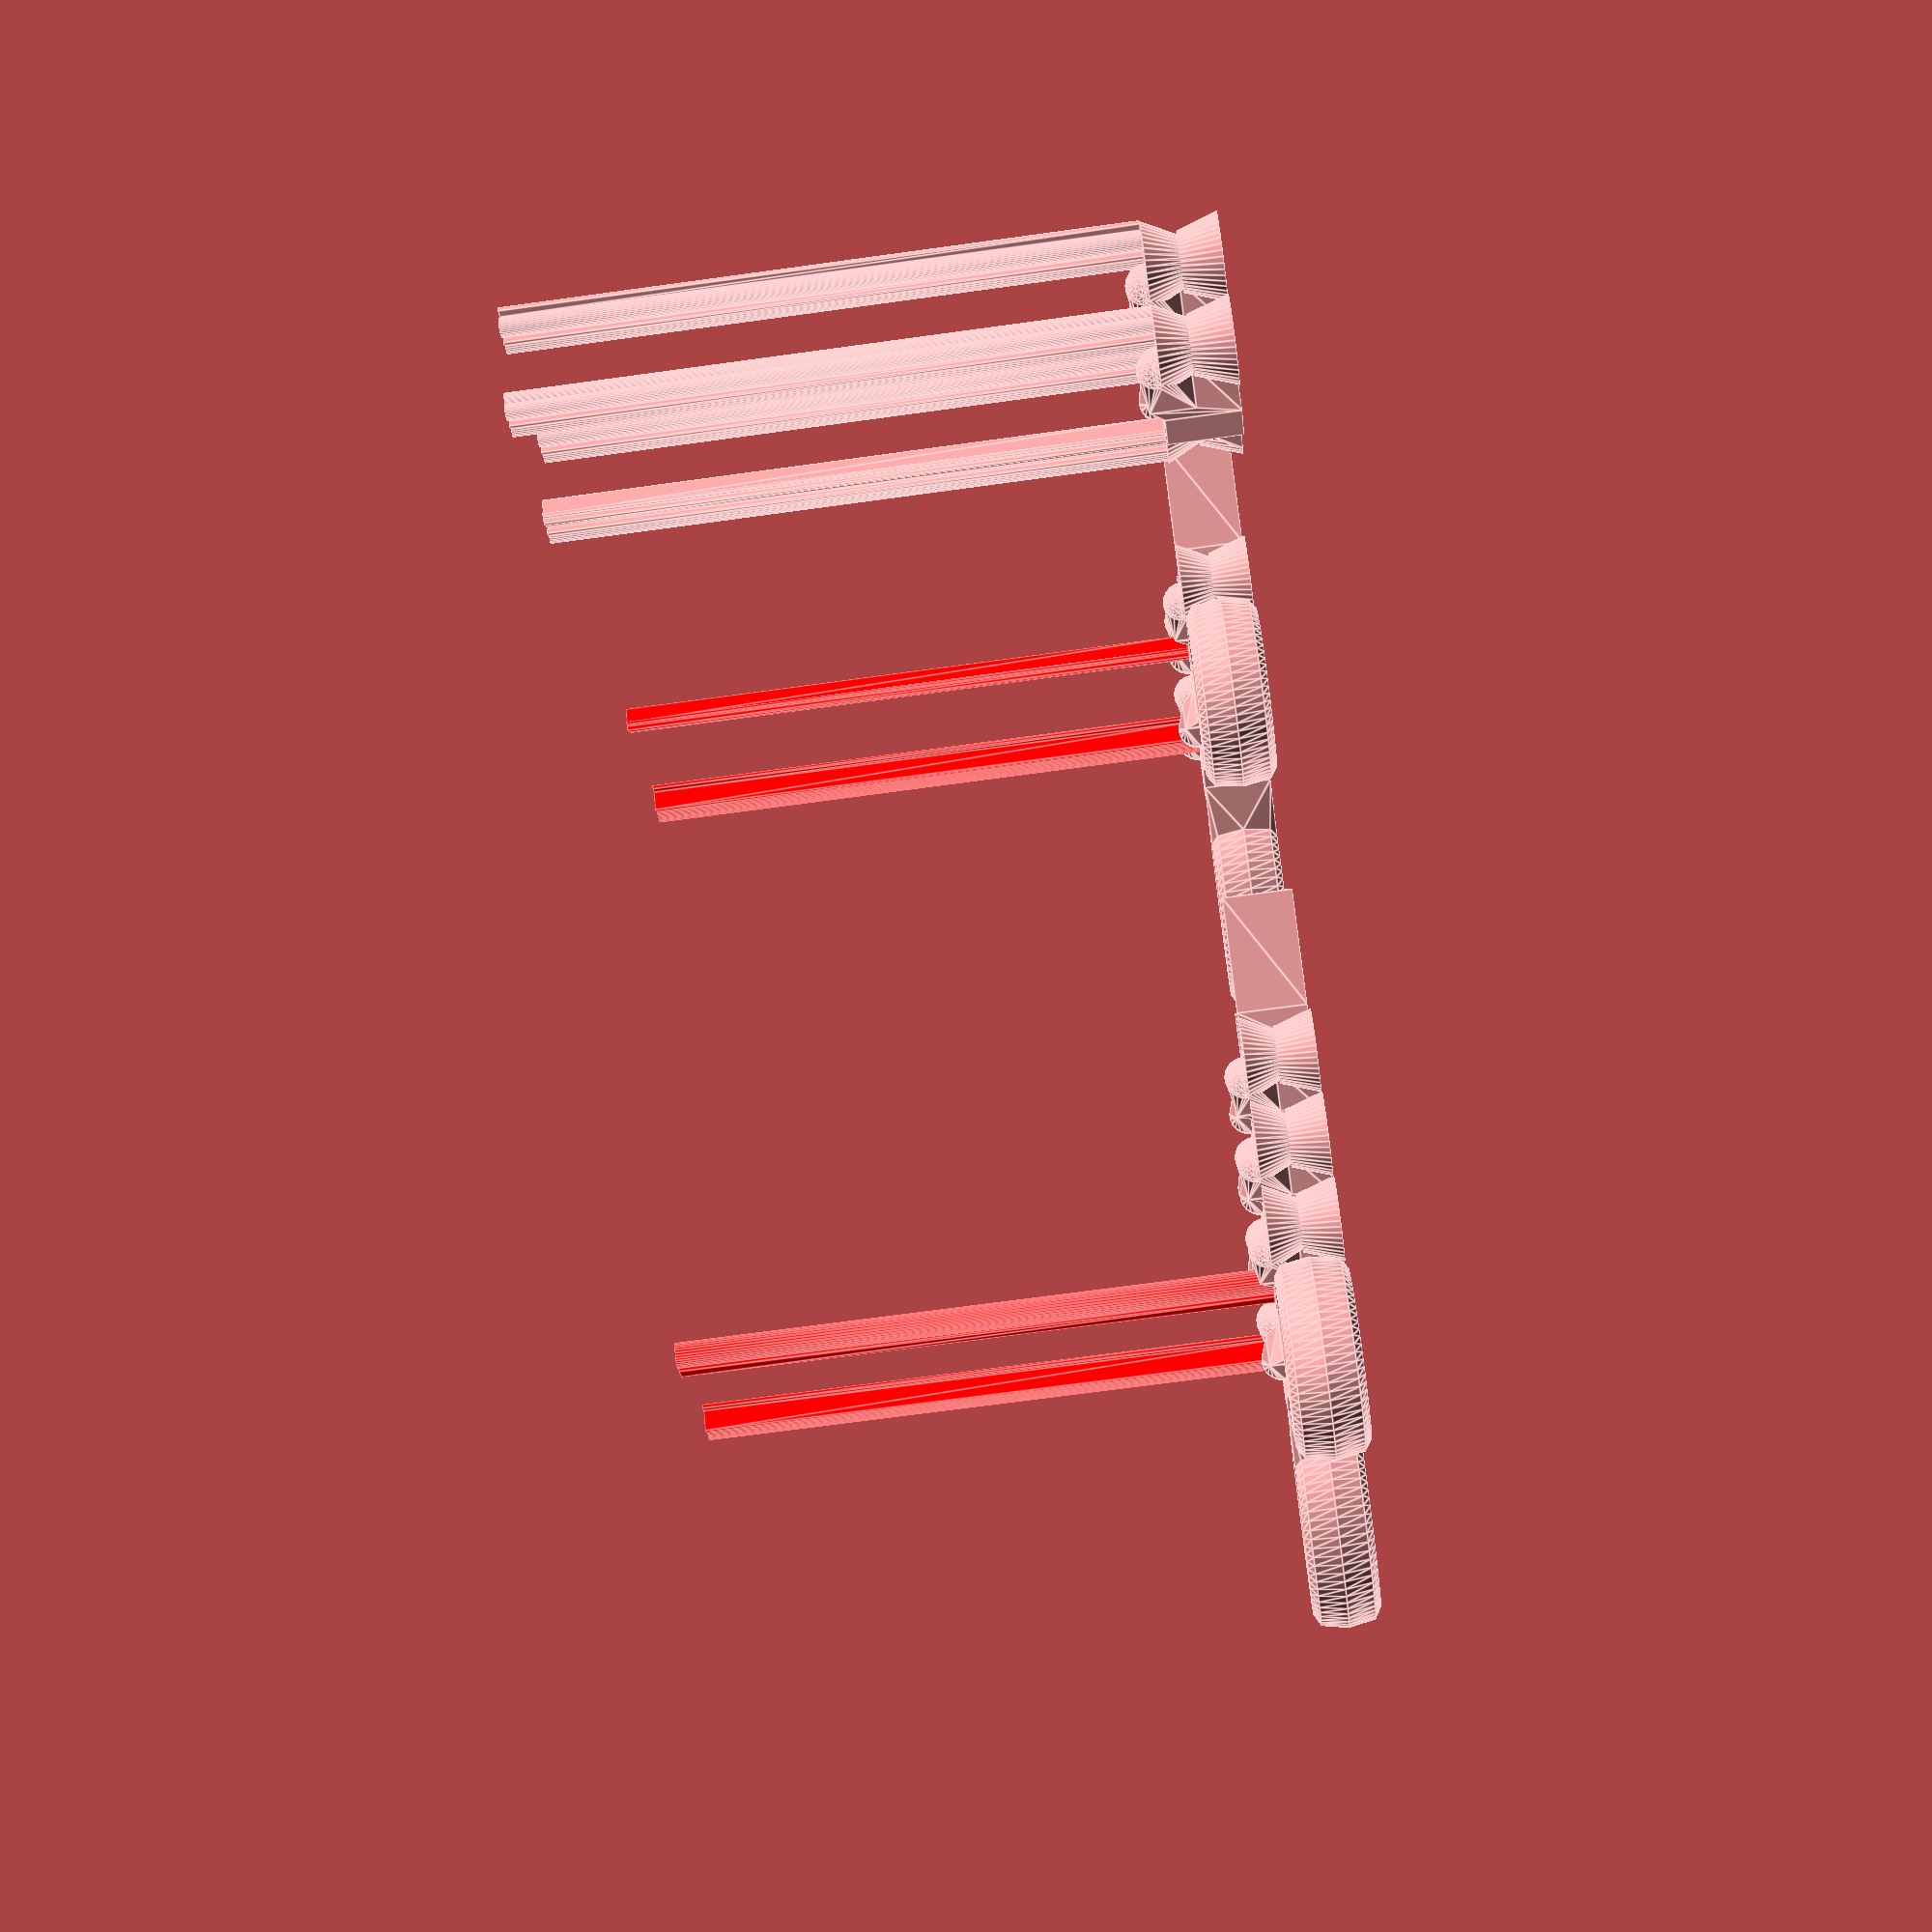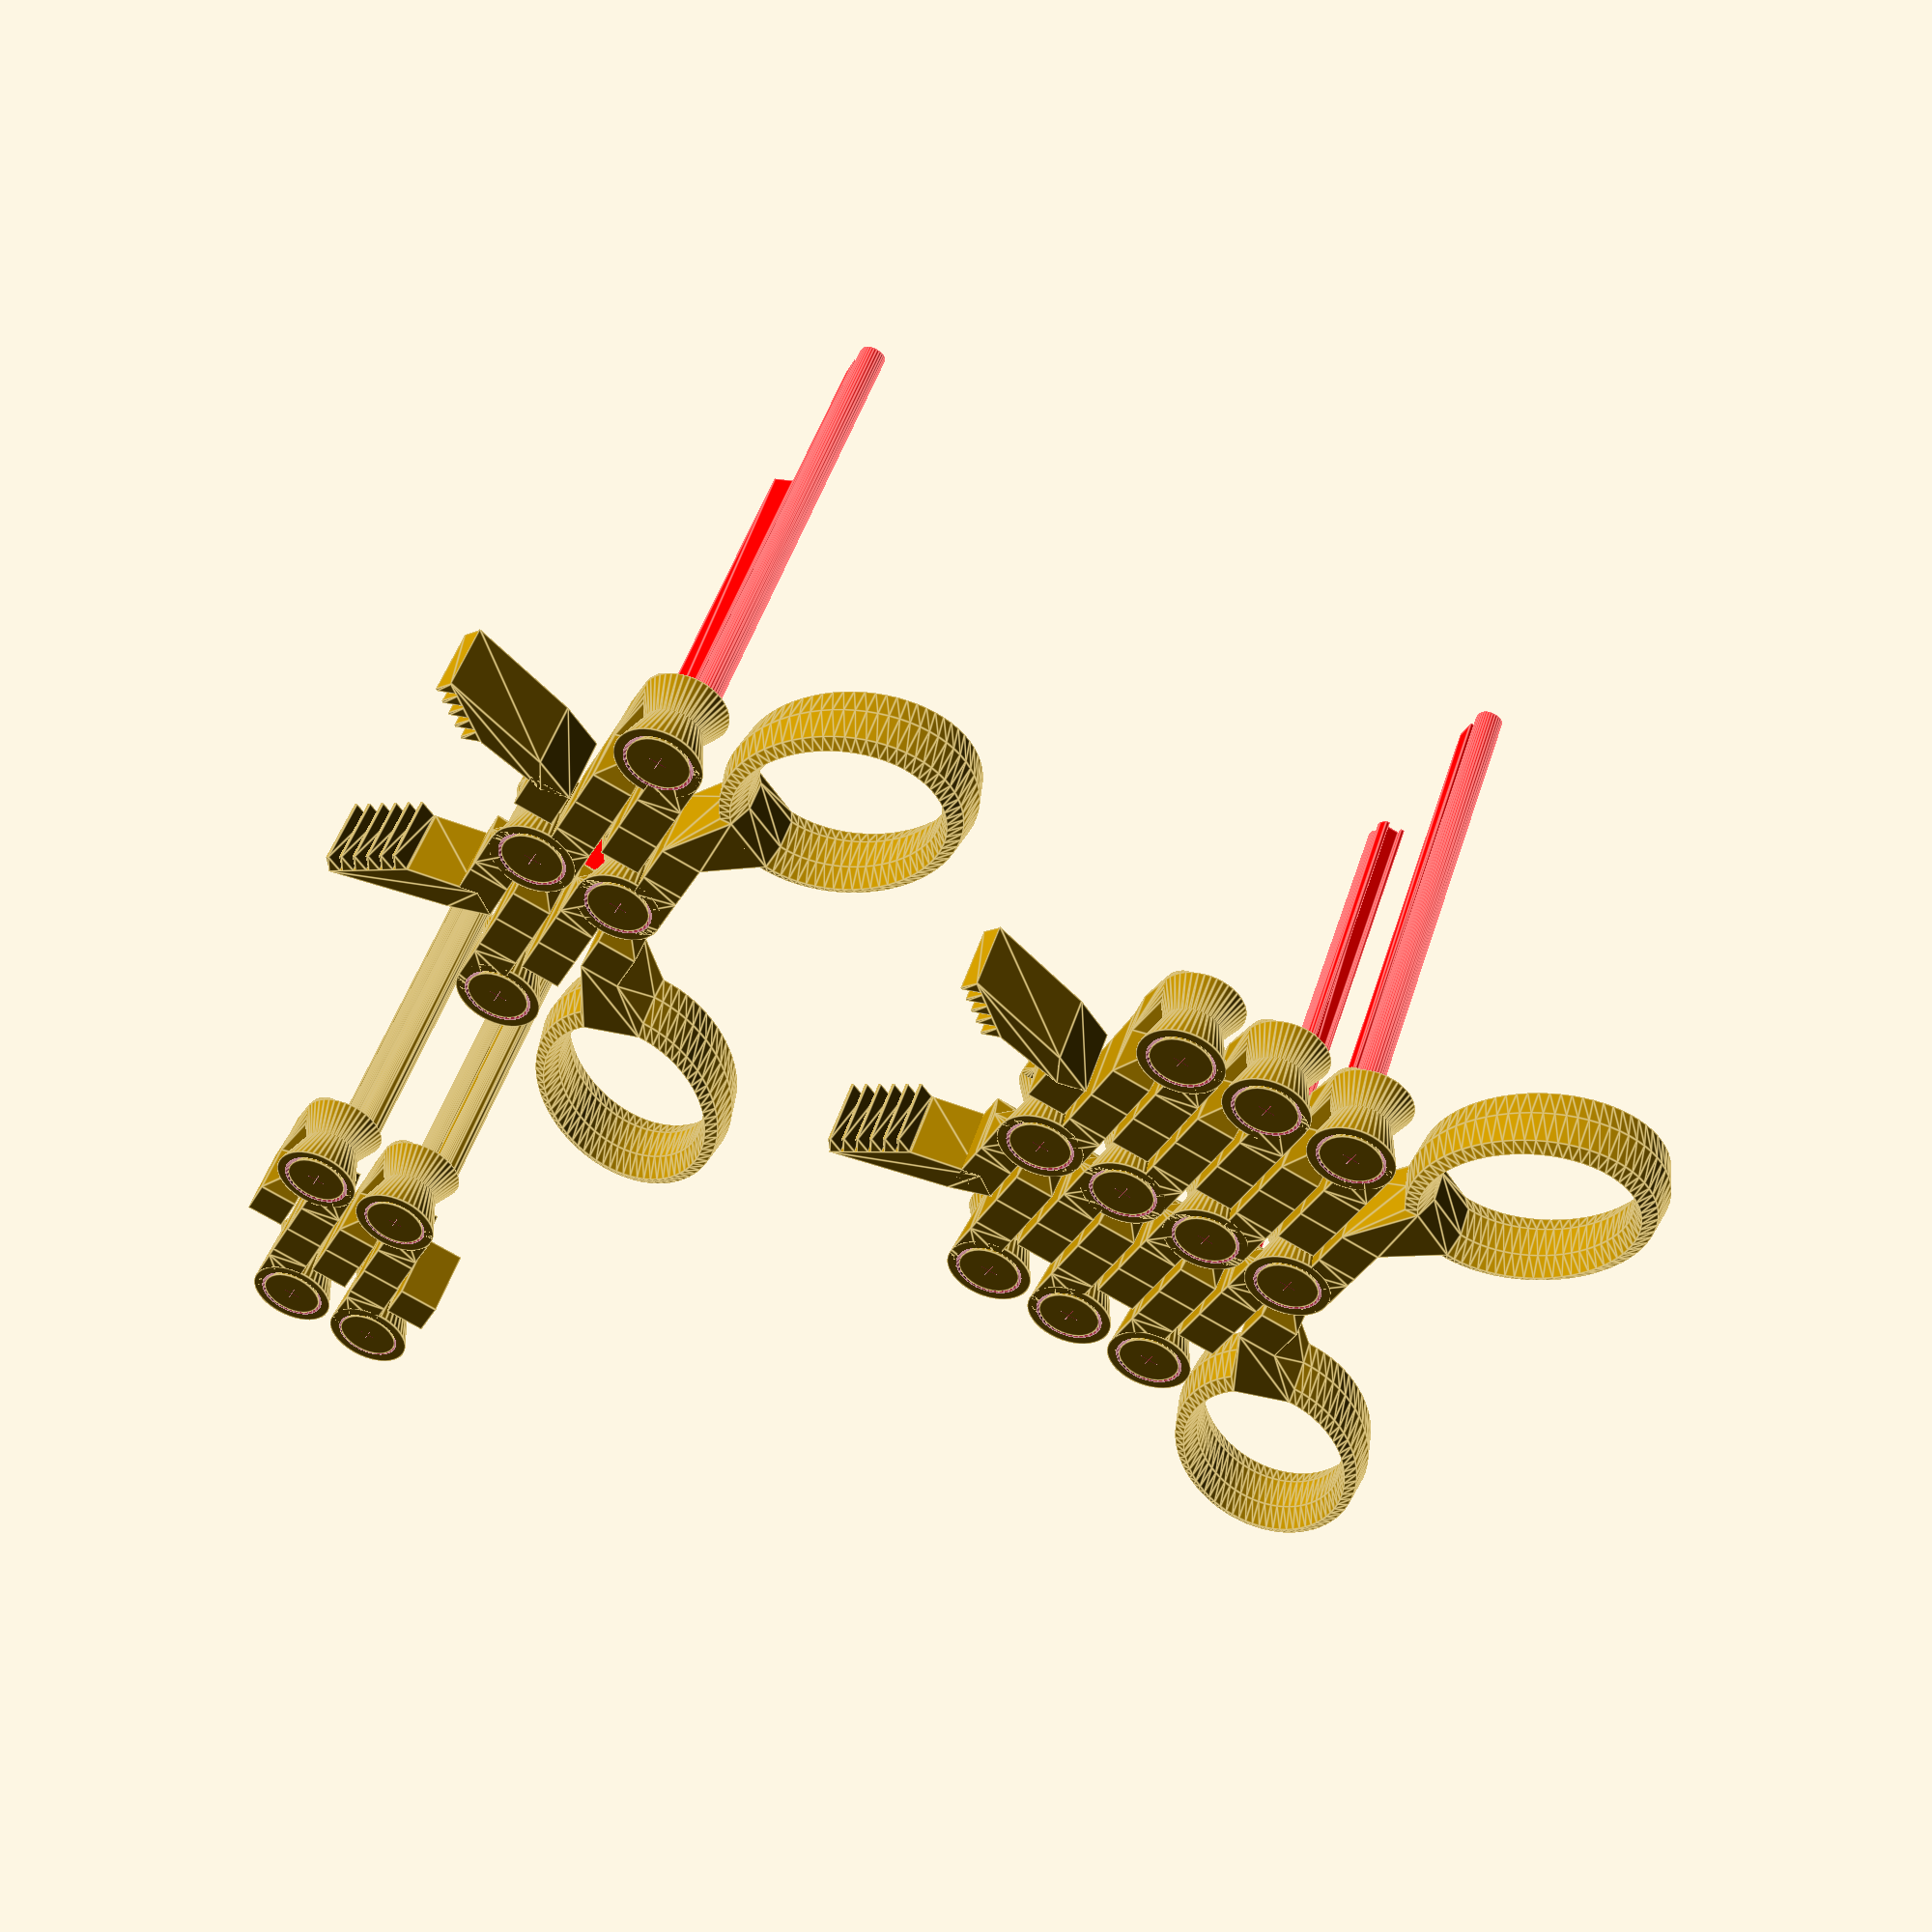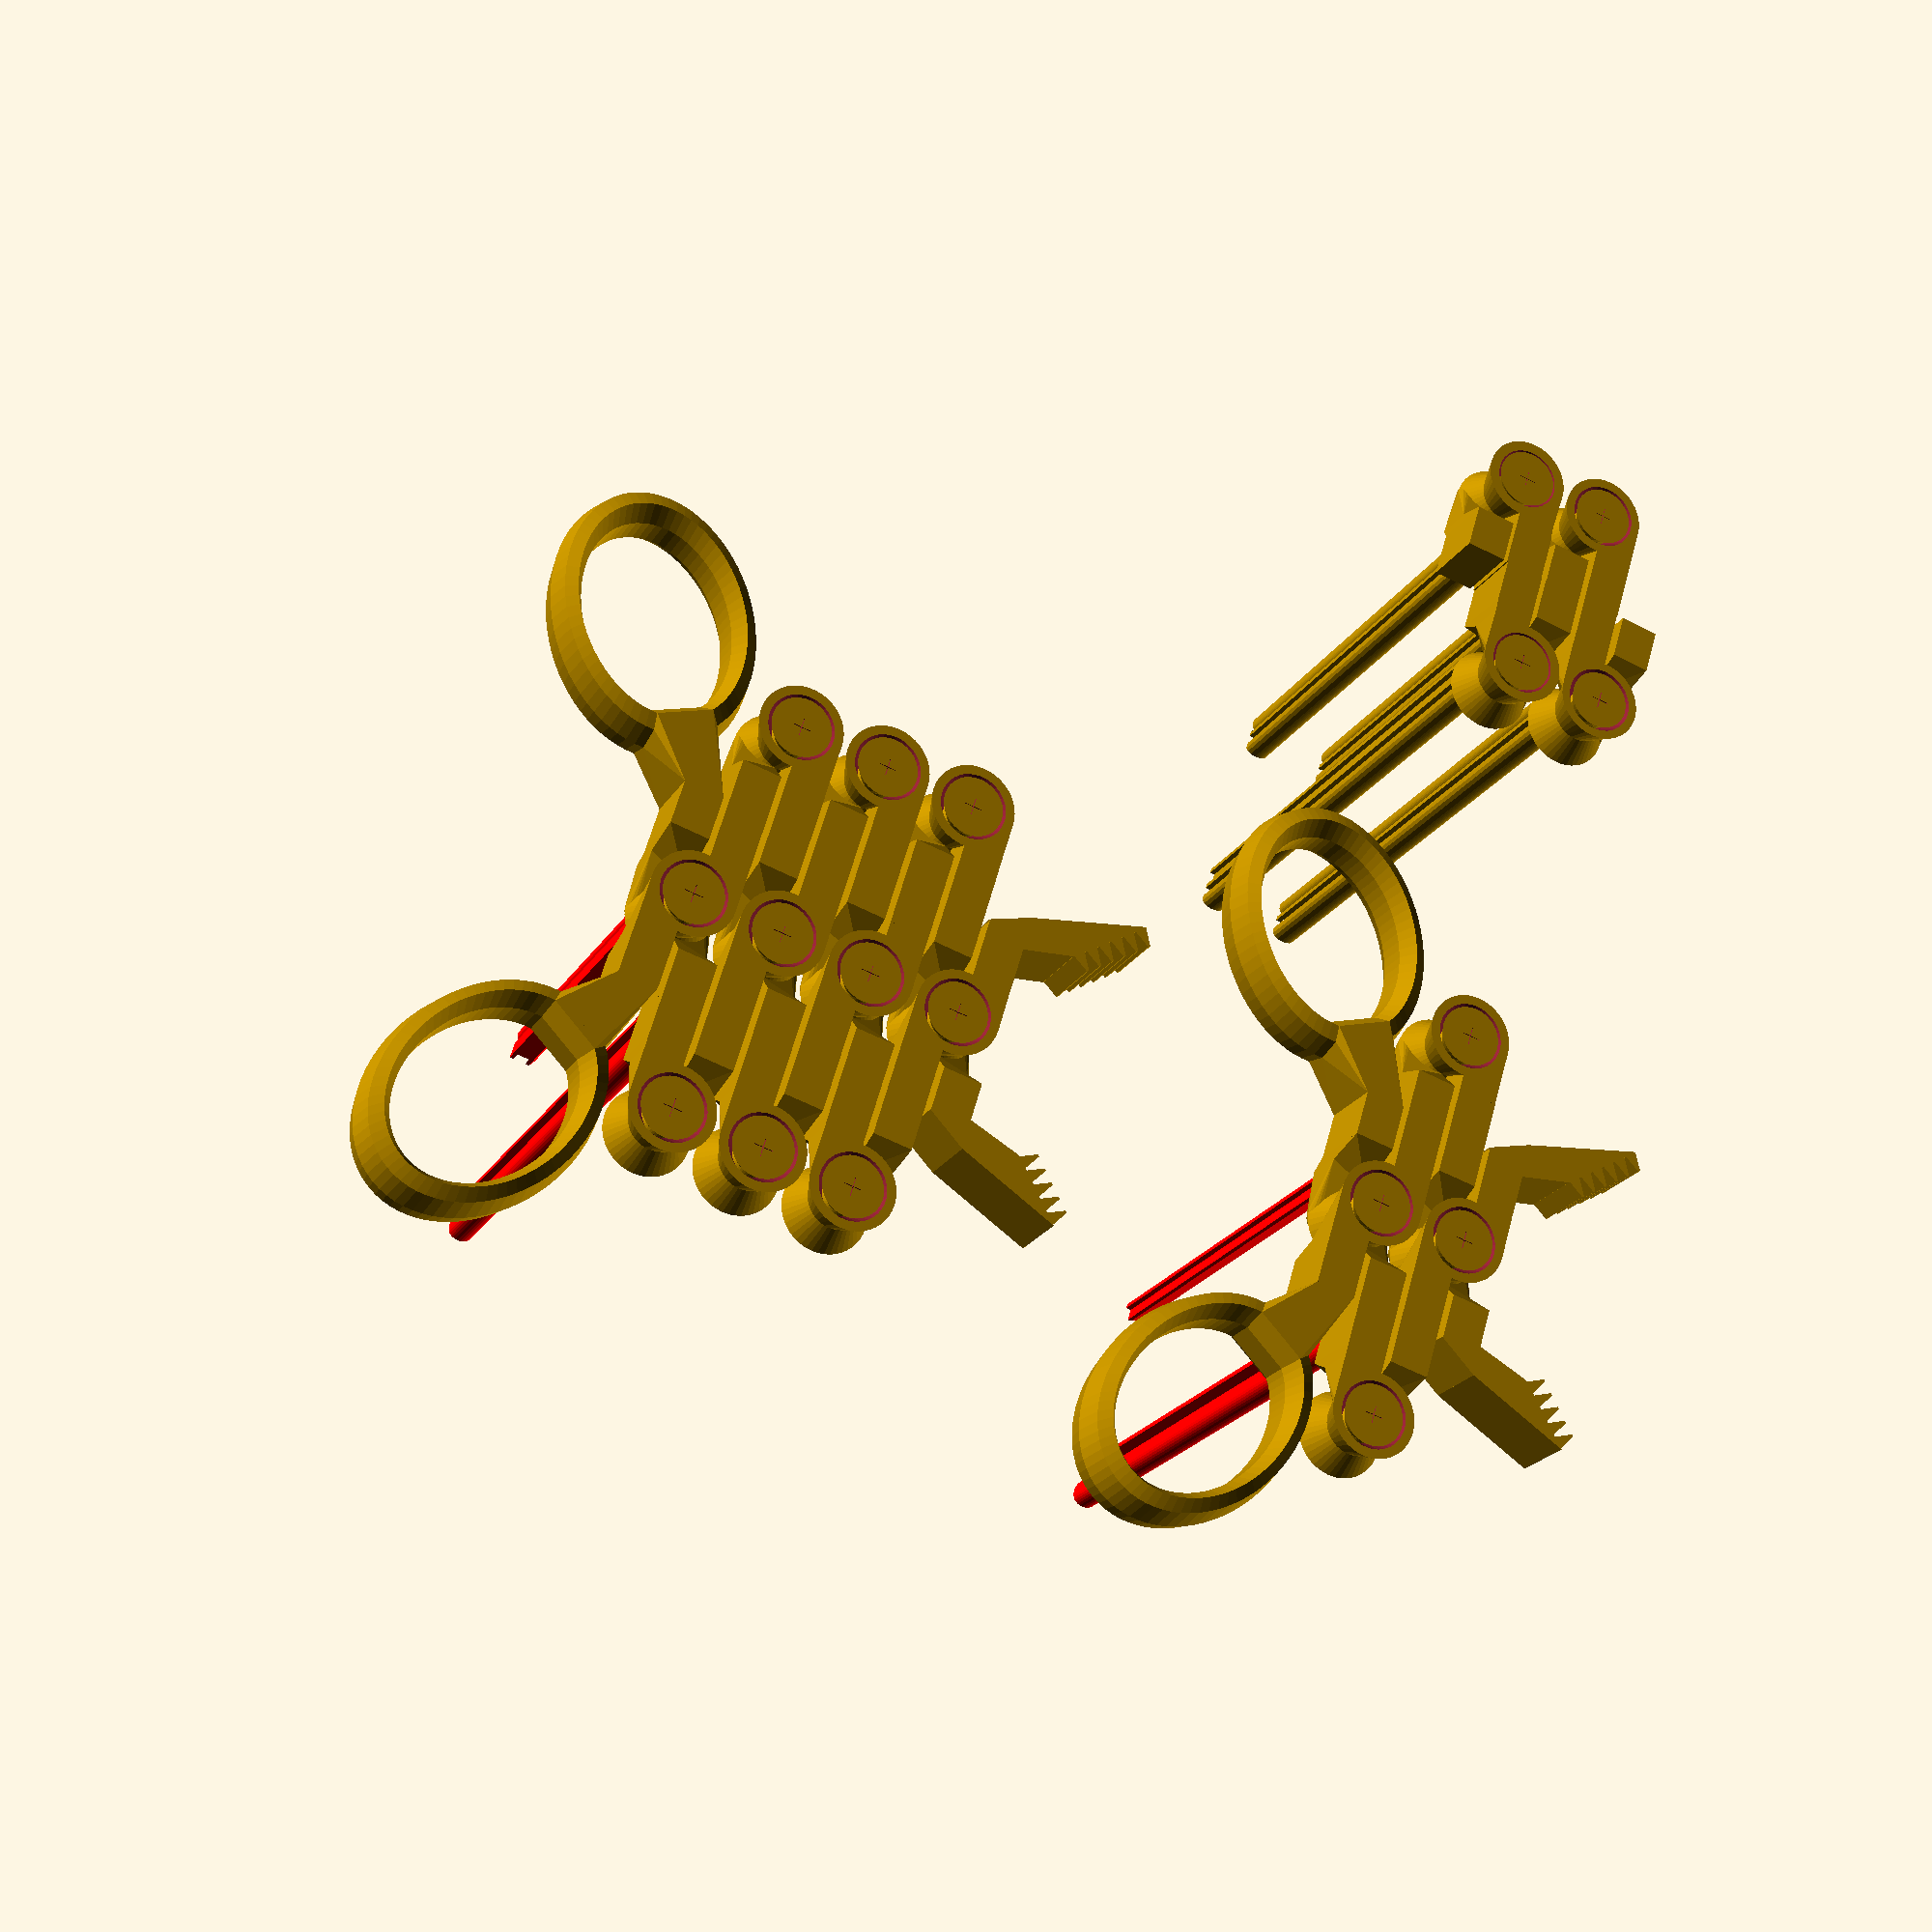
<openscad>
// -*- mode: SCAD ; c-file-style: "ellemtel" ; coding: utf-8 -*-
//
// Grab toy
//
// (c) 2018 E. Coiras as CC-BY
// (c) 2018 Roland Sieker <ospalh@gmail.com>
// Licence: CC-BY-SA 4.0


// ... to preview. You will get all parts when you click "Create Thing".
part = "short grabber"; // [short grabber, long grabber, hinge test]


// Spacing between parts Make this a small as possible but not smaller. Try the hinge test to get the value for you
slack = 0.5; // [0.15:0.01:0.7]




REINFORCE_CORE = true; //add extra material to hinge cores
REINFORCE_SHOULDER = false; //add extra material to shoulders

// Set this to "render" and click on "Create Thing" when done with the setup.
preview = true; // [false:render, true:preview]



/* [Hidden] */

// Done with the customizer

// *******************************************************
// Extra parameters. These can be changed reasonably safely.

// fn for differently sized objects and fs, fa; all for preview or rendering.
pna = 40;
pnb = 15;
pa = 5;
ps = 1;
rna = 180;
rnb = 30;
ra = 1;
rs = 0.1;
function na() = (preview) ? pna : rna;
function nb() = (preview) ? pnb : rnb;
$fs = (preview) ? ps : rs;
$fa = (preview) ? pa : ra;

iota = 0.01; //a small quantity
some_distance = 120;

//font = "Arial Narrow:style=Bold";
font = "Liberation Sans:style=Bold";
text_size = 4.5;
texthight = 1.0;

// *******************************************************
// End setup



// *******************************************************
// Generate the parts




// print_part();
preview_parts();
// stack_parts();



module print_part()
{
   if ("short grabber" == part)
   {
      GrabToyPlusPlus4hinges();
   }
   if ("long grabber" == part)
   {
      GrabToyPlusPlus10hinges();
   }
   if ("hinge test" == part)
   {
      HingeSlackTest();
   }
}

module preview_parts()
{
   GrabToyPlusPlus4hinges();
   translate([some_distance, 0, 0])
   {
      GrabToyPlusPlus10hinges();
   }
   translate([0, some_distance, 0])
   {
      HingeSlackTest();
   }
}

// *******************************************************
// Code for the parts themselves



// Original comment/explanation:
/*********************************************************************

Grab Toy ++

Introduction:
-------------
Had lots of problems printing the amazing Scissor Snake family
(https://www.thingiverse.com/thing:1902131) with hinges fusing
together and some parts snapping. So I tried to design a simpler
hinge that could also be printed in place using OpenSCAD, where
I could play with different spacings between the moving parts.
Then I did the code for the rest of the toy, learning OpenSCAD
along the way. Very cool software!

Tips:
-----
Instead of printing the biggest grabtoy here and be disappointed
it fused together, you can first check which spacing works better
for your printer settings by printing the HingeSlackTest() model.

The default slack of 0.5 is a good starting point. The lowest I
managed when printing PLA at 0.2mm resolution with my Anycubic
I3+ at normal (i.e. fast) speed was 0.35, but only at very low
temperatures (190º) which results in poorer surface finish.

I found that robustness of the toys varied a lot depending on
the slicing software, with some not putting extra material in
thin regions that are structurally important (mostly the cores
and shoulders of the hinges). Playing around I realized that
some carefully placed thin slits forced the slicers to create
extra walls, thus reinforcing some key areas. Enable or disable
them by setting REINFORCE_CORE and REINFORCE_SHOULDER to true
or false.


NOTES:
------
- 07/JAN/2018: First version. E. Coiras.

*********************************************************************/



//hinge core parameters
cr0 = 3; //inner radius
cr1 = 7; //outer radius
ch = 12; //hight

//arm parameters
totalArmLength = 10;
shoulderLength = 2.5;

//handle parameters
wRing = 4;
hRing = ch;
rRing = 14;
armlhandle = 12;
ringAspectRatio = 4/3;
ringTilt = 30; //degrees
baseWidth = 40; //degrees

//teeth parameters
rTooth0 = 0.2; //tip width
rTooth1 = 1; //base width
hTooth = 3; //hight
wTooth = ch; //depth
nTeethUp = 6; //number of teeth for the upper jaw
nTeethLow = 5; //number of teeth for the lower jaw

//handle modules
module fingerHole(wh, hh, rh, sc, ang)
{
   rotate([0,0,-ang])
   {
      scale([1,sc,1])
      {
         rotate_extrude(convexity = 10)
         {
            translate([rh,0,0])
            {
               resize([wh,hh,iota])
               {
                  circle();
               }
            }
         }
      }
   }
}

module handleBase(wh, hh, rh, sc, ang, baseang)
{
   rotate([0,0,-ang])
      scale([1,sc,1])
      rotate([0,0,-baseang/2-90])
      rotate_extrude(angle = baseang, convexity = 10)
      translate([rh,0,0])
      resize([wh,hh,iota])
      circle();
}

module halfHandle(arml,ch,cr0,cr1,slack,wh, hh, rh, sc, ang, baseang)
{
   dx = cr1;
   union() {
      hull()
      {
         translate([rh+dx-wh/2,1.75*rh*sc + arml,0])
         {
            handleBase(wh,hh,rh,sc,ang,baseang);
         }
         translate([cr1/2+slack/2,cr1+arml,0])
            cube([cr1-slack,iota,ch], center = true);
      }
      translate([rh+dx-wh/2,1.75*rh*sc + arml,0])
      {
         fingerHole(wh,hh,rh,sc,ang);
      }
   }
}

//jaw modules
module tooth(r0,r1,h,w)
{
   hull()
   {
      translate([h/2,0,0]) cube([iota,2*r0,w], center = true);
      translate([-h/2,0,0]) cube([iota,2*r1,w], center = true);
   }
}

module teeth(r0,r1,h,w,n) {
   dy = 2*(r1 + r0);
   translate([0,-dy*(n-1)/2,0])
      for(k = [0:n-1])
      {
         translate([0,k*dy,0])
            tooth(r0,r1,h,w);
      }
}

module jaw(jl,r0,r1,h,w,n, cr1,ch,al,slack)
{
   union()
   {
      rotate([0,0,-45])
         translate([0,jl,0])
         teeth(r0,r1,h,w,n);
      hull()
      {
         rotate([0,0,-22.5])
            translate([-h/2,jl-n*(r0+r1)-(jl-al)/4,0])
            cube([iota,n*2*(r0+r1)/2,w],center = true);
         translate([cr1/2-slack,cr1+al,0]) cube([3*cr1/4,iota,ch], center = true);
      }
      hull()
      {
         rotate([0,0,-45])
            translate([-h/2,jl,0])
            cube([iota,n*2*(r0+r1),w],center = true);
         rotate([0,0,-22.5])
            translate([-h/2,jl-n*(r0+r1)-(jl-al)/4,0])
            cube([iota,n*2*(r0+r1)/2,w],center = true);
      }
   }
}

module jaws(jl,r0,r1,h,w,nupper,nlower, cr1,ch,al,slack)
{
   //rotate([0,0,-44.5]) //uncomment to check closed position
   jaw(jl,r0,r1,h,w,nupper, cr1,ch,al,slack);
   //rotate([0,0,44.5]) //uncomment to check closed position
   scale([1,-1,1])
      jaw(jl,r0,r1,h,w,nlower, cr1,ch,al,slack);
}

//hinge modules
module bottomShoulder(al,ch,cr0,cr1,slack)
{
   module bS()
   {
      union()
      {
         hull()
         {
            translate([cr1/2-slack/2,0,ch/4])
            {
               cylinder(ch/2,iota,cr1/2, center = true);
            }
            translate([cr1/2,2*cr1/3,0])
               translate([-(cr1-slack)/2,0,0])
               rotate([0,0,22.5])
               translate([cr1/2,0,0.2*ch])
               cube([cr1,iota,0.6*ch], center = true);
         }
         hull()
         {
            translate([cr1/2,cr1+al,0])
               cube([cr1-slack,iota,ch], center = true);
            translate([cr1/2,2*cr1/3,0])
               translate([-(cr1-slack)/2,0,0])
               rotate([0,0,22.5])
               translate([cr1/2,0,0.2*ch])
               cube([cr1,iota,0.6*ch], center = true);
         }
      }
   }

   if (REINFORCE_SHOULDER)
   {
      difference()
      {
         bS();
         translate([cr1/2-slack/2,(al+cr1)/2,ch/4])
            cube([slack/4,al+cr1+slack,2*ch],center=true);
      }
   }
   else
   {
      bS();
   }
}

module topShoulder(al,ch,cr0,cr1,slack)
{
   module tS()
   {
      union()
      {
         hull()
         {
            union()
            {
               translate([cr1/2-slack/2,0,ch/2])
                  cylinder(h = ch/4,iota,cr1/2, center = true);
               difference()
               {
                  translate([cr1/2-slack/2,0,ch/2])
                     sphere(cr1/2);
                  translate([cr1/2-slack/2,0,ch/4])
                     cube([cr1,cr1,cr1], center = true);
               }
            }
            translate([cr1/2,2*cr1/3,ch/8])
               translate([-(cr1-slack)/2,0,0])
               rotate([0,0,22.5])
               translate([cr1/2,0,ch/4+slack/4])
               cube([cr1,iota,0.6*ch], center = true);
         }
         hull()
         {
            translate([cr1/2,cr1+al,0])
               cube([cr1-slack,iota,ch], center = true);
            translate([cr1/2,2*cr1/3,ch/8])
               translate([-(cr1-slack)/2,0,0])
               rotate([0,0,22.5])
               translate([cr1/2,0,ch/4+slack/4])
               cube([cr1,iota,0.6*ch], center = true);
         }
      }
   }

   if (REINFORCE_SHOULDER)
   {
      difference()
      {
         tS();
         translate([cr1/2-slack/2,(al+cr1)/2,ch/4])
            cube([slack/4,al+cr1+slack,2*ch],center=true);
      }
   }
   else
   {
      tS();
   }
}

module endHingeBottom(al,ch,cr0,cr1,slack)
{
   difference()
   {
      union()
      {
         union()
         {
            translate([slack/2,0,0])
               scale([1,-1,-1])
               bottomShoulder(al,ch,cr0,cr1,slack);
         }
         cylinder(ch, cr1, cr0, center = true);
      }
      union()
      {
         translate([0,0,ch/6])
            cylinder(2*ch/3+iota, cr0+slack, cr1+slack, center = true);
         translate([0,0,-ch/3])
            cylinder(ch/3+iota, (cr0+cr1)/2+slack, cr0+slack, center = true);
      }
   }
}

module endHingeTop(al,ch,cr0,cr1,slack)
{
   union()
   {
      if (REINFORCE_CORE)
      {
         difference()
         {
            union()
            {
               translate([0,0,ch/6])
                  cylinder(2*ch/3, cr0, cr1, center = true);
               translate([0,0,-ch/3])
                  cylinder(ch/3, (cr0+cr1)/2, cr0, center = true);
            }
            //to make waist thicker on print
            translate([0,0,-slack])
            {
               union()
               {
                  cube([cr0,slack/4,ch], center = true);
                  cube([slack/4,cr0,ch], center = true);
               }
            }
         }
      }
      else
      {
         union()
         {
            translate([0,0,ch/6])
               cylinder(2*ch/3, cr0, cr1, center = true);
            translate([0,0,-ch/3])
               cylinder(ch/3, (cr0+cr1)/2, cr0, center = true);
         }
      }
      translate([-slack/2,0,0])
      {
         scale([-1,-1,1])
         {
            topShoulder(al,ch,cr0,cr1,slack);
         }
      }
   }
}

module endHinge(arml,shoulderl,ch,cr0,cr1,slack,openangle)
{
   union()
   {
      endHingeBottom(shoulderl,ch,cr0,cr1,slack);
      translate([(cr1+slack)/2,-cr1-(arml-shoulderl)/2-shoulderl,0])
         cube([cr1-slack,arml-shoulderl,ch], center = true);
   }
   rotate([0,0,-openangle])
   {
      union()
      {
         endHingeTop(shoulderl,ch,cr0,cr1,slack);
         translate([-(cr1+slack)/2,-cr1-(arml-shoulderl)/2-shoulderl,0])
            cube([cr1-slack,arml-shoulderl,ch], center = true);
      }
   }
}

module hingeBottom(al,ch,cr0,cr1,slack)
{
   difference()
   {
      union()
      {
         union()
         {
            translate([slack/2,0,0])
               scale([1,-1,-1]) bottomShoulder(al,ch,cr0,cr1,slack);
            translate([-slack/2,0,0])
               scale([-1,1,-1]) bottomShoulder(al,ch,cr0,cr1,slack);
         }
         cylinder(ch, cr1, cr0, center = true);
      }
      union()
      {
         translate([0,0,ch/6])
            cylinder(2*ch/3+iota, cr0+slack, cr1+slack, center = true);
         translate([0,0,-ch/3])
            cylinder(ch/3+iota, (cr0+cr1)/2+slack, cr0+slack, center = true);
      }
   }
}

module hingeTop(al,ch,cr0,cr1,slack)
{
   union()
   {
      if (REINFORCE_CORE)
      {
         difference()
         { //to make waist thicker on print
            union()
            {
               translate([0,0,ch/6])
                  cylinder(2*ch/3, cr0, cr1, center = true);
               translate([0,0,-ch/3])
                  cylinder(ch/3, (cr0+cr1)/2, cr0, center = true);
            }
            //to make waist thicker on print
            translate([0,0,-slack]) union()
            {
               cube([cr0,slack/4,ch], center = true);
               cube([slack/4,cr0,ch], center = true);
            }
         }
      }
      else
      {
         union()
         {
            translate([0,0,ch/6])
               cylinder(2*ch/3, cr0, cr1, center = true);
            translate([0,0,-ch/3])
               cylinder(ch/3, (cr0+cr1)/2, cr0, center = true);
         }
      }
      translate([-slack/2,0,0])
      {
         scale([-1,-1,1])
         {
            topShoulder(al,ch,cr0,cr1,slack);
         }
      }
      translate([slack/2,0,0])
      {
         topShoulder(al,ch,cr0,cr1,slack);
      }
   }
}

module hinge(arml,shoulderl,ch,cr0,cr1,slack,openangle)
{
   union()
   {
      hingeBottom(shoulderl,ch,cr0,cr1,slack);
      translate([-(cr1+slack)/2,cr1+(arml-shoulderl)/2+shoulderl,0])
         cube([cr1-slack,arml-shoulderl,ch], center = true);
      translate([(cr1+slack)/2,-cr1-(arml-shoulderl)/2-shoulderl,0])
         cube([cr1-slack,arml-shoulderl,ch], center = true);
   }
   rotate([0,0,-openangle])
   {
      union()
      {
         hingeTop(shoulderl,ch,cr0,cr1,slack);
         translate([-(cr1+slack)/2,-cr1-(arml-shoulderl)/2-shoulderl,0])
            cube([cr1-slack,arml-shoulderl,ch], center = true);
         translate([(cr1+slack)/2,cr1+(arml-shoulderl)/2+shoulderl,0])
            cube([cr1-slack,arml-shoulderl,ch], center = true);
      }
   }
}

module ext_text(tx)
{
   linear_extrude(hight = texthight)
   {
      text(text=tx, font=font, size=text_size, halign="center", valign="center");
   }
}

//hinge slack test model
module HingeSlackTest()
{
   dy = totalArmLength+cr1;
   dx = cr1 + slack;
   union()
   {
      //slack = 0.6
      translate([-dx,-dy,0])
         scale([1,-1,1])
         endHinge(totalArmLength+iota,shoulderLength+iota, ch, cr0, cr1, 0.6, 0);
      translate([-dx/2,-dy,ch/2-iota])
         rotate([0,0,90])
         ext_text("0.6");

      //slack = 0.5
      translate([0,dy,0])
         scale([-1,1,1])
         endHinge(totalArmLength+iota,shoulderLength+iota, ch, cr0, cr1, 0.5, 0);
      translate([-dx/2,dy,ch/2-iota])
         rotate([0,0,90])
         ext_text("0.5");

      //slack = 0.4
      translate([dx,-dy,0])
         scale([1,-1,1])
         endHinge(totalArmLength+iota,shoulderLength+iota, ch, cr0, cr1, 0.4, 0);
      translate([3*dx/2,-dy,ch/2-iota])
         rotate([0,0,90])
         ext_text("0.4");
      //slack = 0.3
      translate([2*dx,dy,0])
         scale([-1,1,1])
         endHinge(totalArmLength+iota,shoulderLength+iota, ch, cr0, cr1, 0.3, 0);
      translate([3*dx/2,dy,ch/2-iota])
         rotate([0,0,90])
         ext_text("0.3");


   }
}

//short grab toy
module GrabToyPlusPlus4hinges() {
   dy = totalArmLength+cr1;
   dx = cr1 + slack;
   union() {
      translate([0,2*dy,0]) scale([-1,1,1]) endHinge(totalArmLength+iota,shoulderLength+iota, ch, cr0, cr1, slack, 0);
      translate([dx,0,0]) {
         hinge(totalArmLength,shoulderLength, ch, cr0, cr1, slack, 0);
         //rotate([0,0,-45]) //uncomment to check closed position
         halfHandle(totalArmLength,ch,cr0,cr1,slack,wRing, hRing, rRing, ringAspectRatio, ringTilt, baseWidth);
         rotate([180,0,0])
            difference() {
            halfHandle(totalArmLength,ch,cr0,cr1,slack,wRing, hRing, rRing, ringAspectRatio, ringTilt, baseWidth);
            union() {
               translate([0,0,ch/6]) cylinder(2*ch/3+iota, cr0+slack, cr1+slack, center = true);
               translate([0,0,-ch/3]) cylinder(ch/3+iota, (cr0+cr1)/2+slack, cr0+slack, center = true);
            }
         }
      }
      translate([-dx,0,0]) hinge(totalArmLength,shoulderLength, ch, cr0, cr1, slack, 0);
      translate([0,-2*dy,0]) scale([1,-1,1]) endHinge(totalArmLength+iota,shoulderLength+iota, ch, cr0, cr1, slack, 0);
      translate([-dx,0,0]) scale([-1,1,1]) jaws(3*totalArmLength,rTooth0,rTooth1,hTooth,wTooth,nTeethUp,nTeethLow, cr1,ch,totalArmLength,slack);

      translate([dx/2,-dy,ch/2-iota])
         rotate([0,0,90])
         color("red")
         ext_text("GT");

      translate([dx/2,dy,ch/2-iota])
         rotate([0,0,90])
         color("red")
         ext_text("4");
   }
}

//long grab toy
module GrabToyPlusPlus10hinges() {
   dy = totalArmLength+cr1;
   dx = cr1 + slack;
   union() {
      translate([dx,0,0]) {
         hinge(totalArmLength,shoulderLength, ch, cr0, cr1, slack, 0);
         //rotate([0,0,-45]) //uncomment to check closed position
         halfHandle(totalArmLength,ch,cr0,cr1,slack,wRing, hRing, rRing, ringAspectRatio, ringTilt, baseWidth);
         rotate([180,0,0])
            difference() {
            halfHandle(totalArmLength,ch,cr0,cr1,slack,wRing, hRing, rRing, ringAspectRatio, ringTilt, baseWidth);
            union() {
               translate([0,0,ch/6]) cylinder(2*ch/3+iota, cr0+slack, cr1+slack, center = true);
               translate([0,0,-ch/3]) cylinder(ch/3+iota, (cr0+cr1)/2+slack, cr0+slack, center = true);
            }
         }
      }

      translate([0,2*dy,0]) scale([-1,1,1]) endHinge(totalArmLength+iota,shoulderLength+iota, ch, cr0, cr1, slack, 0);
      translate([-2*dx,2*dy,0]) scale([-1,1,1]) endHinge(totalArmLength+iota,shoulderLength+iota, ch, cr0, cr1, slack, 0);
      translate([-4*dx,2*dy,0]) scale([-1,1,1]) endHinge(totalArmLength+iota,shoulderLength+iota, ch, cr0, cr1, slack, 0);

      translate([-dx,0,0]) hinge(totalArmLength,shoulderLength, ch, cr0, cr1, slack, 0);
      translate([-3*dx,0,0]) hinge(totalArmLength,shoulderLength, ch, cr0, cr1, slack, 0);
      translate([-5*dx,0,0]) hinge(totalArmLength,shoulderLength, ch, cr0, cr1, slack, 0);

      translate([0,-2*dy,0]) scale([1,-1,1]) endHinge(totalArmLength+iota,shoulderLength+iota, ch, cr0, cr1, slack, 0);
      translate([-2*dx,-2*dy,0]) scale([1,-1,1]) endHinge(totalArmLength+iota,shoulderLength+iota, ch, cr0, cr1, slack, 0);
      translate([-4*dx,-2*dy,0]) scale([1,-1,1]) endHinge(totalArmLength+iota,shoulderLength+iota, ch, cr0, cr1, slack, 0);

      translate([-5*dx,0,0]) scale([-1,1,1]) jaws(3*totalArmLength,rTooth0,rTooth1,hTooth,wTooth,nTeethUp,nTeethLow, cr1,ch,totalArmLength,slack);

      //GT
      translate([dx/2,-dy,ch/2-iota])
         rotate([0,0,90])
         color("red")
         ext_text("GT");
      //++
      translate([dx/2,dy,ch/2-iota])
         rotate([0,0,90])
         color("red")
         ext_text("10");
   }
}

</openscad>
<views>
elev=70.6 azim=136.4 roll=97.8 proj=p view=edges
elev=132.0 azim=334.0 roll=342.9 proj=p view=edges
elev=21.5 azim=343.3 roll=157.6 proj=p view=solid
</views>
